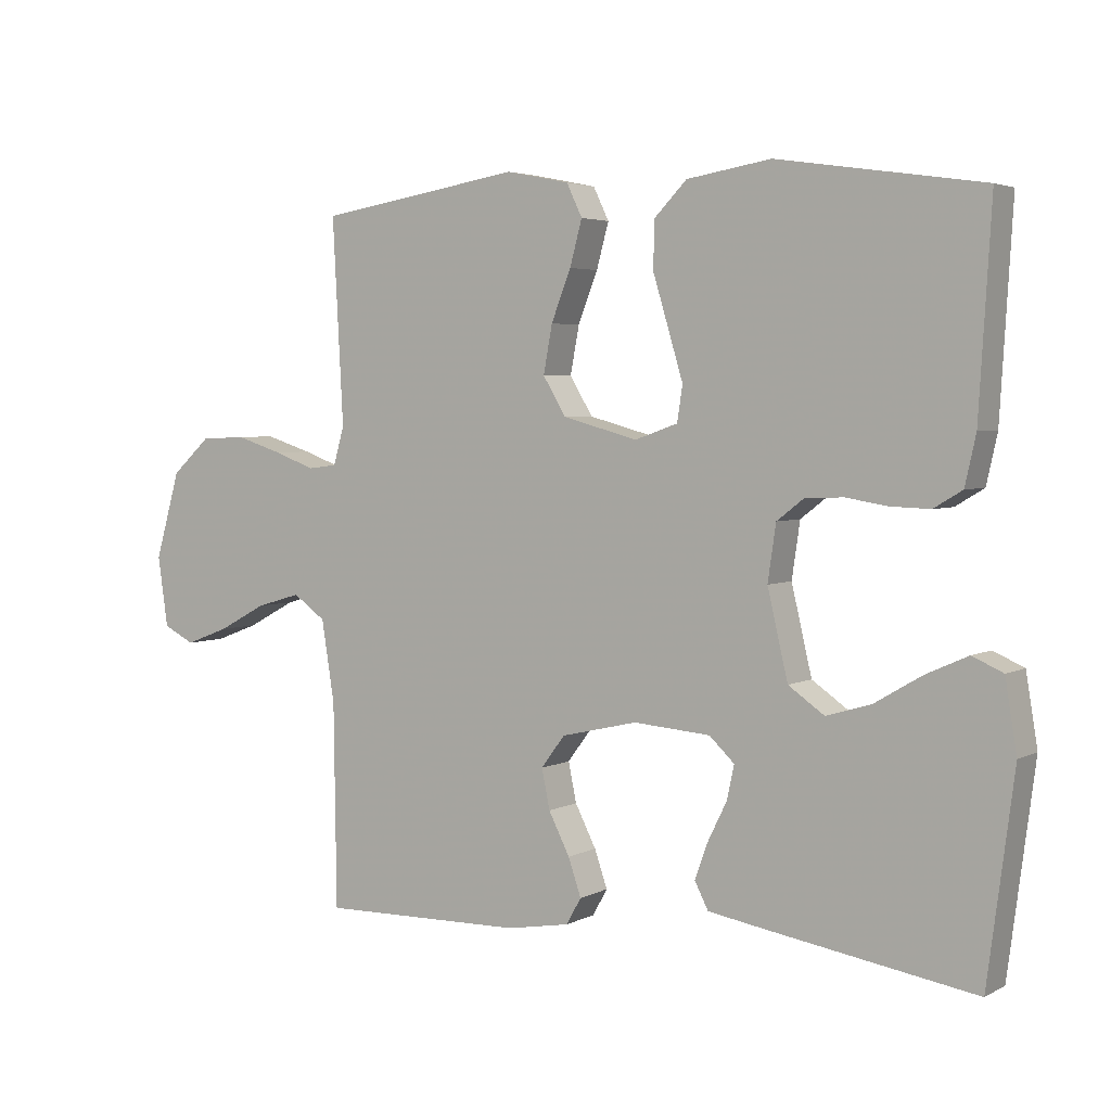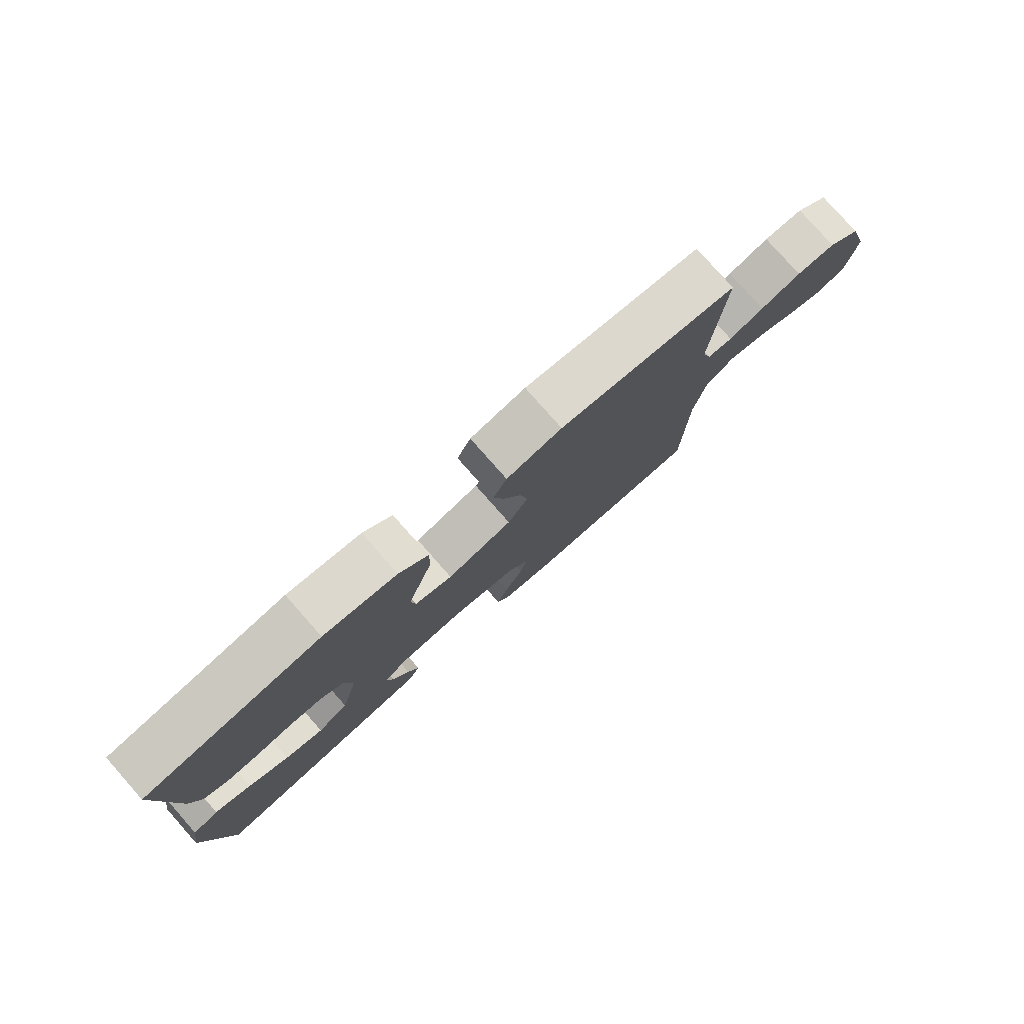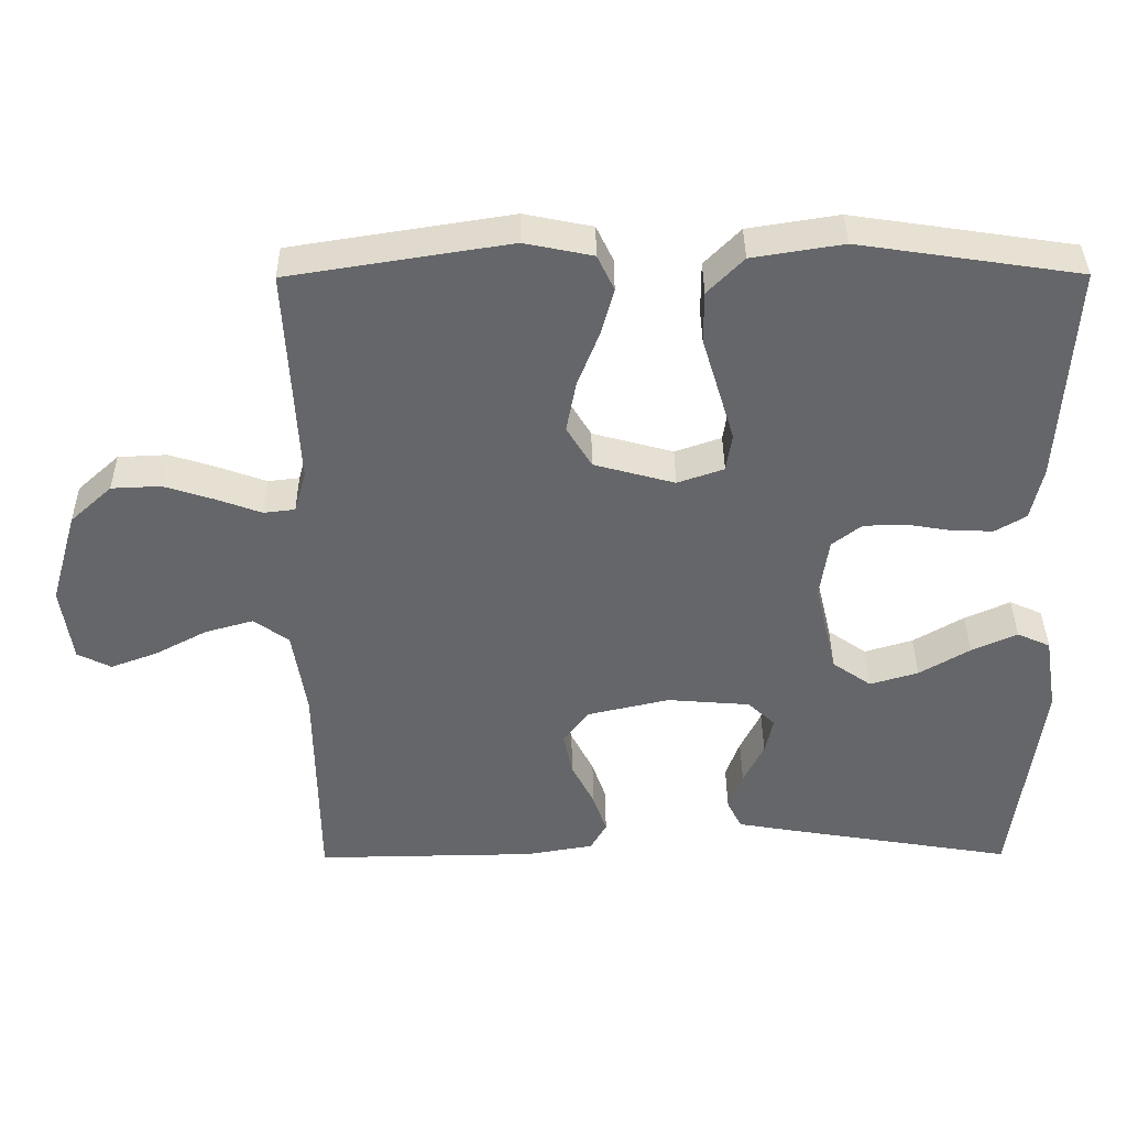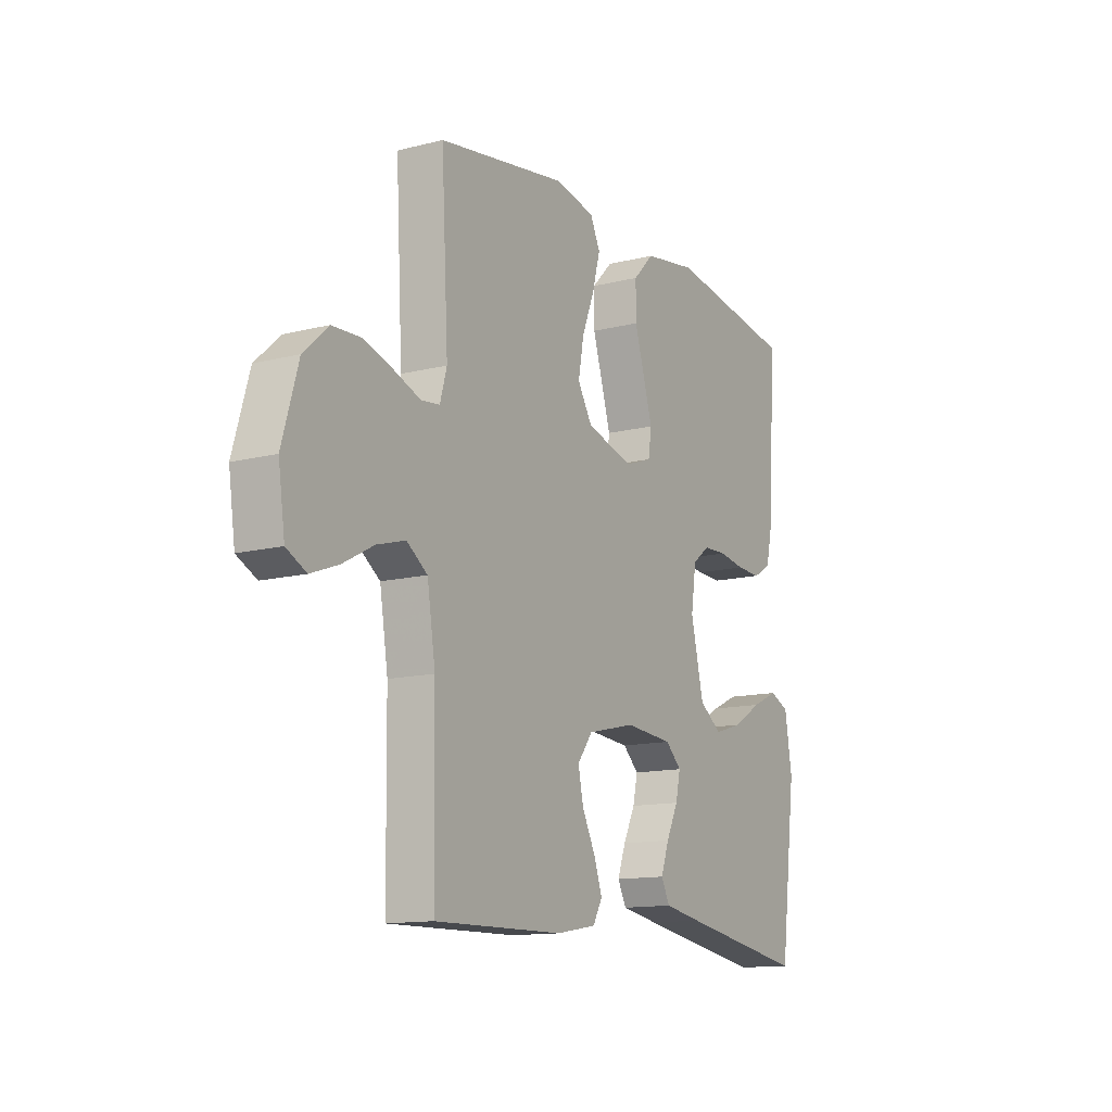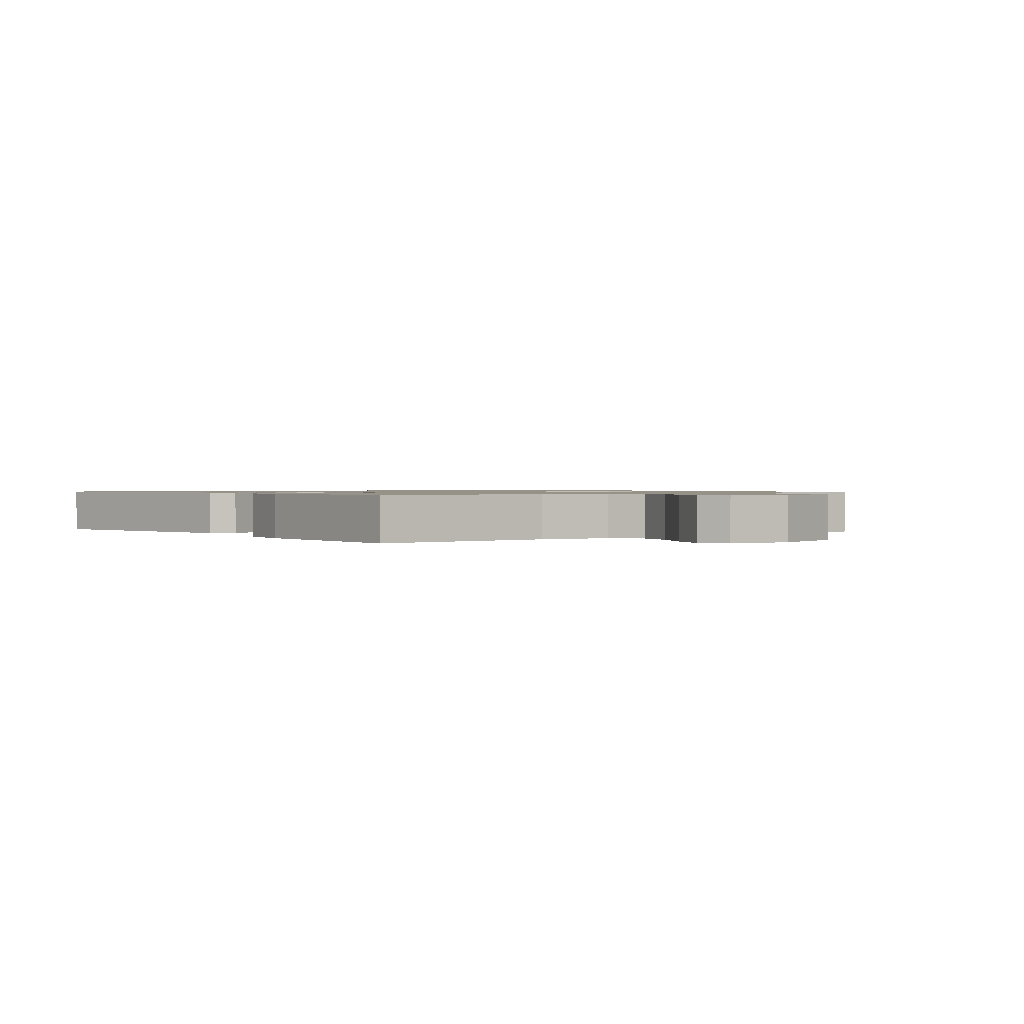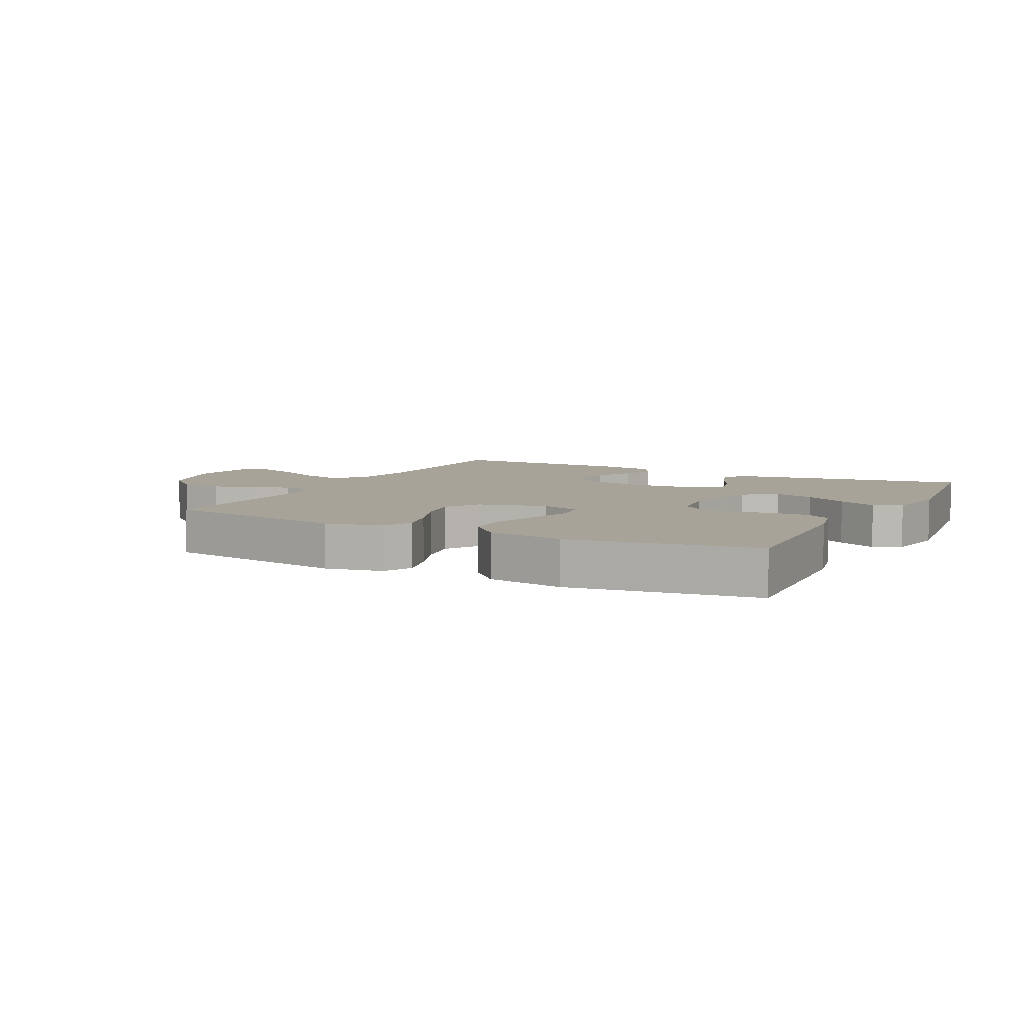
<metadata>
{"format":"obj","ext":"obj","renderer":"f3d","projection":"perspective","resolution":1024,"background":"white","views":[{"elev":3.7,"azim":31.9,"up":"+Z"},{"elev":79.3,"azim":138.5,"up":"+Z"},{"elev":38.3,"azim":-0.4,"up":"+Z"},{"elev":-13.1,"azim":-60.0,"up":"+Z"},{"elev":1.0,"azim":-128.4,"up":"+Y"},{"elev":6.8,"azim":27.3,"up":"+Y"}]}
</metadata>
<code>
v -0.5 0.07 -0.5
v -0.504 0.07 -0.2
v -0.523 0.07 -0.08
v -0.571 0.07 -0.046
v -0.637 0.07 -0.065
v -0.708 0.07 -0.103
v -0.772 0.07 -0.127
v -0.818 0.07 -0.104
v -0.833 0.07 0
v -0.796 0.07 0.128
v -0.739 0.07 0.18
v -0.672 0.07 0.183
v -0.603 0.07 0.161
v -0.543 0.07 0.139
v -0.5 0.07 0.144
v -0.484 0.07 0.2
v -0.5 0.07 0.5
v -0.2 0.07 0.548
v -0.107 0.07 0.529
v -0.084 0.07 0.481
v -0.102 0.07 0.415
v -0.131 0.07 0.341
v -0.144 0.07 0.271
v -0.11 0.07 0.215
v 0 0.07 0.185
v 0.063 0.07 0.207
v 0.071 0.07 0.259
v 0.05 0.07 0.329
v 0.027 0.07 0.405
v 0.027 0.07 0.475
v 0.076 0.07 0.525
v 0.2 0.07 0.545
v 0.5 0.07 0.5
v 0.482 0.07 0.2
v 0.466 0.07 0.128
v 0.424 0.07 0.103
v 0.366 0.07 0.105
v 0.305 0.07 0.115
v 0.249 0.07 0.113
v 0.209 0.07 0.082
v 0.197 0.07 0
v 0.227 0.07 -0.128
v 0.28 0.07 -0.165
v 0.346 0.07 -0.145
v 0.415 0.07 -0.104
v 0.477 0.07 -0.076
v 0.522 0.07 -0.096
v 0.539 0.07 -0.2
v 0.5 0.07 -0.5
v 0.2 0.07 -0.451
v 0.112 0.07 -0.436
v 0.092 0.07 -0.397
v 0.111 0.07 -0.344
v 0.139 0.07 -0.287
v 0.15 0.07 -0.237
v 0.113 0.07 -0.202
v 0 0.07 -0.193
v -0.112 0.07 -0.219
v -0.147 0.07 -0.266
v -0.135 0.07 -0.324
v -0.104 0.07 -0.385
v -0.085 0.07 -0.44
v -0.107 0.07 -0.479
v -0.2 0.07 -0.495
v -0.5 0 -0.5
v -0.504 0 -0.2
v -0.523 0 -0.08
v -0.571 0 -0.046
v -0.637 0 -0.065
v -0.708 0 -0.103
v -0.772 0 -0.127
v -0.818 0 -0.104
v -0.833 0 0
v -0.796 0 0.128
v -0.739 0 0.18
v -0.672 0 0.183
v -0.603 0 0.161
v -0.543 0 0.139
v -0.5 0 0.144
v -0.484 0 0.2
v -0.5 0 0.5
v -0.2 0 0.548
v -0.107 0 0.529
v -0.084 0 0.481
v -0.102 0 0.415
v -0.131 0 0.341
v -0.144 0 0.271
v -0.11 0 0.215
v 0 0 0.185
v 0.063 0 0.207
v 0.071 0 0.259
v 0.05 0 0.329
v 0.027 0 0.405
v 0.027 0 0.475
v 0.076 0 0.525
v 0.2 0 0.545
v 0.5 0 0.5
v 0.482 0 0.2
v 0.466 0 0.128
v 0.424 0 0.103
v 0.366 0 0.105
v 0.305 0 0.115
v 0.249 0 0.113
v 0.209 0 0.082
v 0.197 0 0
v 0.227 0 -0.128
v 0.28 0 -0.165
v 0.346 0 -0.145
v 0.415 0 -0.104
v 0.477 0 -0.076
v 0.522 0 -0.096
v 0.539 0 -0.2
v 0.5 0 -0.5
v 0.2 0 -0.451
v 0.112 0 -0.436
v 0.092 0 -0.397
v 0.111 0 -0.344
v 0.139 0 -0.287
v 0.15 0 -0.237
v 0.113 0 -0.202
v 0 0 -0.193
v -0.112 0 -0.219
v -0.147 0 -0.266
v -0.135 0 -0.324
v -0.104 0 -0.385
v -0.085 0 -0.44
v -0.107 0 -0.479
v -0.2 0 -0.495
f 64 1 2
f 63 64 2
f 62 63 2
f 61 62 2
f 60 61 2
f 59 60 2 3
f 58 59 3 4
f 57 58 4
f 56 57 4
f 52 53 54
f 51 52 54
f 50 51 54
f 49 50 54
f 48 49 54
f 47 48 54
f 46 47 54
f 45 46 54
f 44 45 54
f 43 44 54 55
f 42 43 55 56
f 36 37 38
f 35 36 38
f 34 35 38
f 33 34 38
f 32 33 38
f 31 32 38
f 30 31 38
f 29 30 38
f 28 29 38
f 27 28 38 39
f 26 27 39 40
f 20 21 22
f 19 20 22
f 18 19 22
f 17 18 22
f 16 17 22
f 15 16 22 23
f 12 13 14
f 11 12 14
f 10 11 14
f 9 10 14
f 8 9 14
f 7 8 14
f 6 7 14
f 5 6 14
f 4 5 14 15
f 56 4 15
f 42 56 15
f 41 42 15
f 25 26 40 41
f 15 23 24
f 15 24 25 41
f 66 65 128
f 66 128 127
f 66 127 126
f 66 126 125
f 66 125 124
f 67 66 124 123
f 68 67 123 122
f 68 122 121
f 68 121 120
f 118 117 116
f 118 116 115
f 118 115 114
f 118 114 113
f 118 113 112
f 118 112 111
f 118 111 110
f 118 110 109
f 118 109 108
f 119 118 108 107
f 120 119 107 106
f 102 101 100
f 102 100 99
f 102 99 98
f 102 98 97
f 102 97 96
f 102 96 95
f 102 95 94
f 102 94 93
f 102 93 92
f 103 102 92 91
f 104 103 91 90
f 86 85 84
f 86 84 83
f 86 83 82
f 86 82 81
f 86 81 80
f 87 86 80 79
f 78 77 76
f 78 76 75
f 78 75 74
f 78 74 73
f 78 73 72
f 78 72 71
f 78 71 70
f 78 70 69
f 79 78 69 68
f 79 68 120
f 79 120 106
f 79 106 105
f 105 104 90 89
f 88 87 79
f 105 89 88 79
f 1 65 66 2
f 2 66 67 3
f 3 67 68 4
f 4 68 69 5
f 5 69 70 6
f 6 70 71 7
f 7 71 72 8
f 8 72 73 9
f 9 73 74 10
f 10 74 75 11
f 11 75 76 12
f 12 76 77 13
f 13 77 78 14
f 14 78 79 15
f 15 79 80 16
f 16 80 81 17
f 17 81 82 18
f 18 82 83 19
f 19 83 84 20
f 20 84 85 21
f 21 85 86 22
f 22 86 87 23
f 23 87 88 24
f 24 88 89 25
f 25 89 90 26
f 26 90 91 27
f 27 91 92 28
f 28 92 93 29
f 29 93 94 30
f 30 94 95 31
f 31 95 96 32
f 32 96 97 33
f 33 97 98 34
f 34 98 99 35
f 35 99 100 36
f 36 100 101 37
f 37 101 102 38
f 38 102 103 39
f 39 103 104 40
f 40 104 105 41
f 41 105 106 42
f 42 106 107 43
f 43 107 108 44
f 44 108 109 45
f 45 109 110 46
f 46 110 111 47
f 47 111 112 48
f 48 112 113 49
f 49 113 114 50
f 50 114 115 51
f 51 115 116 52
f 52 116 117 53
f 53 117 118 54
f 54 118 119 55
f 55 119 120 56
f 56 120 121 57
f 57 121 122 58
f 58 122 123 59
f 59 123 124 60
f 60 124 125 61
f 61 125 126 62
f 62 126 127 63
f 63 127 128 64
f 64 128 65 1

</code>
